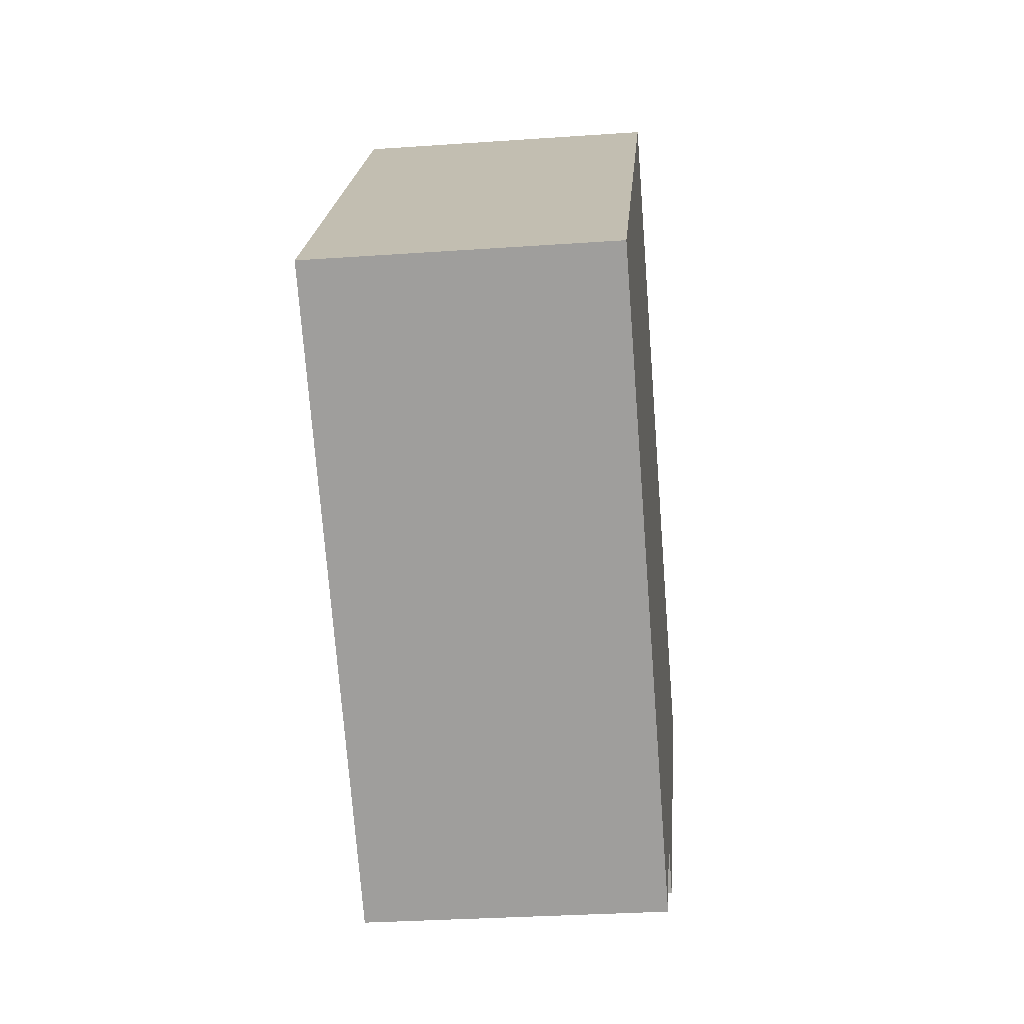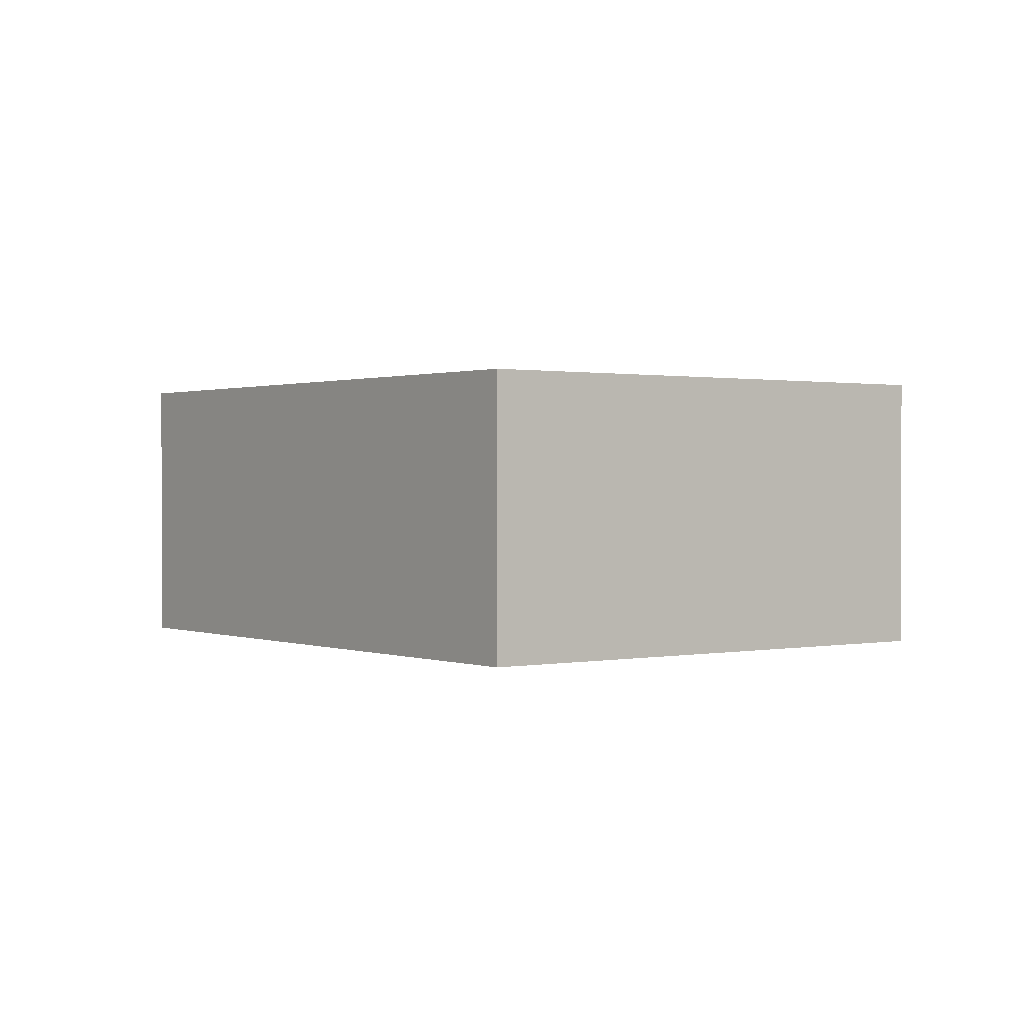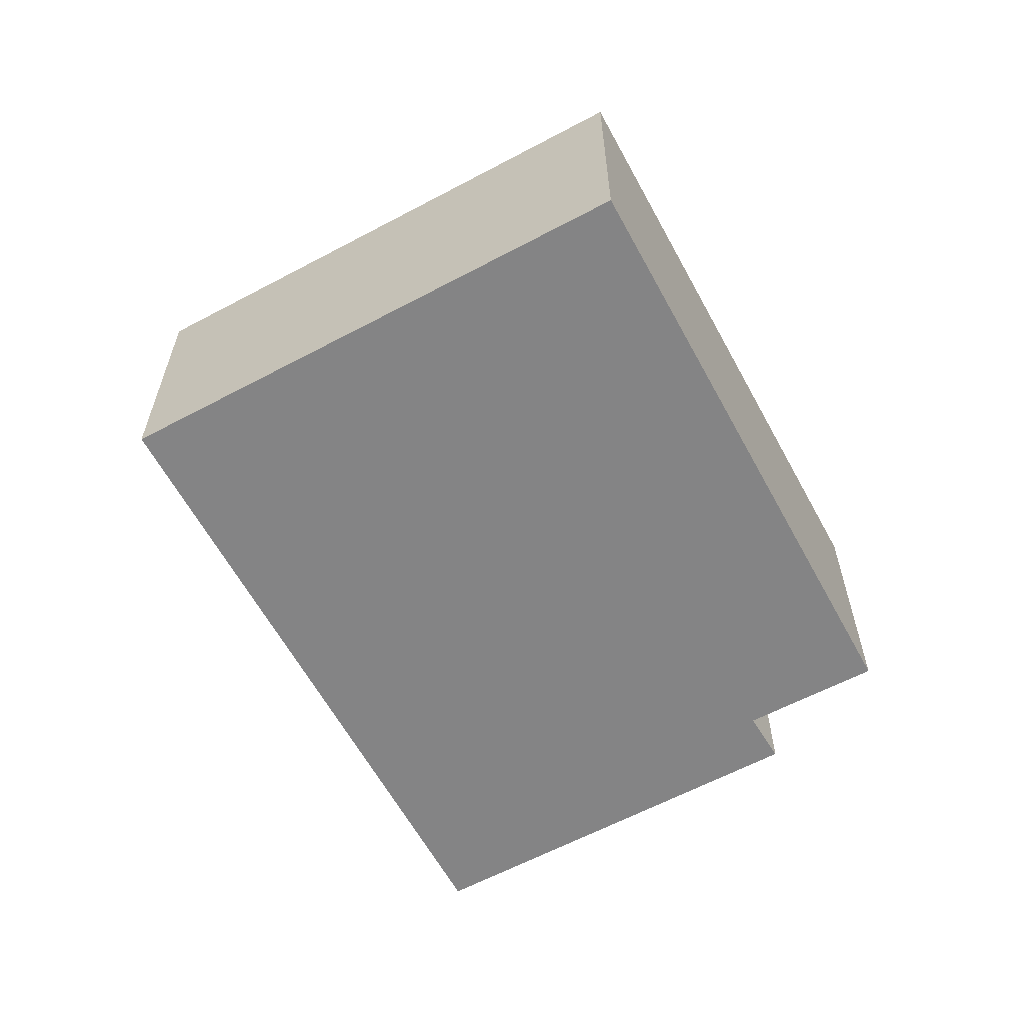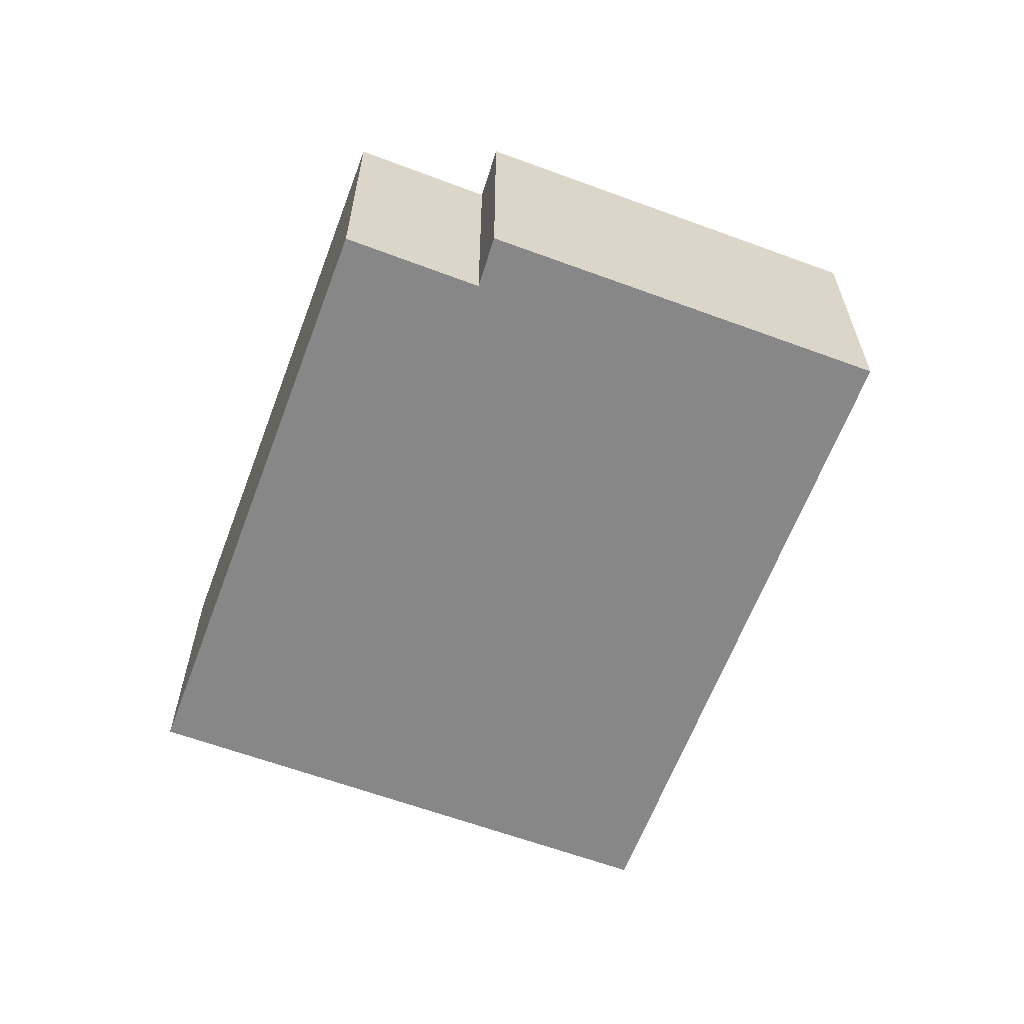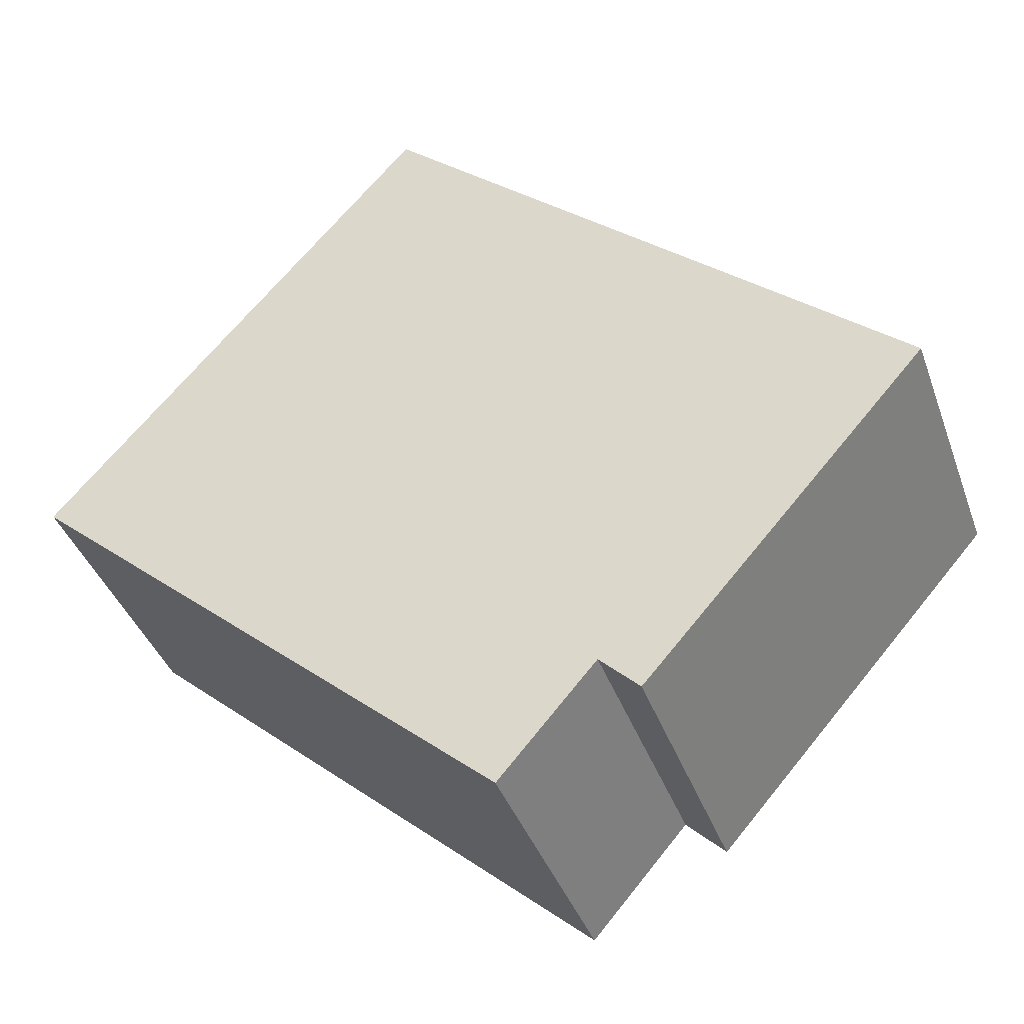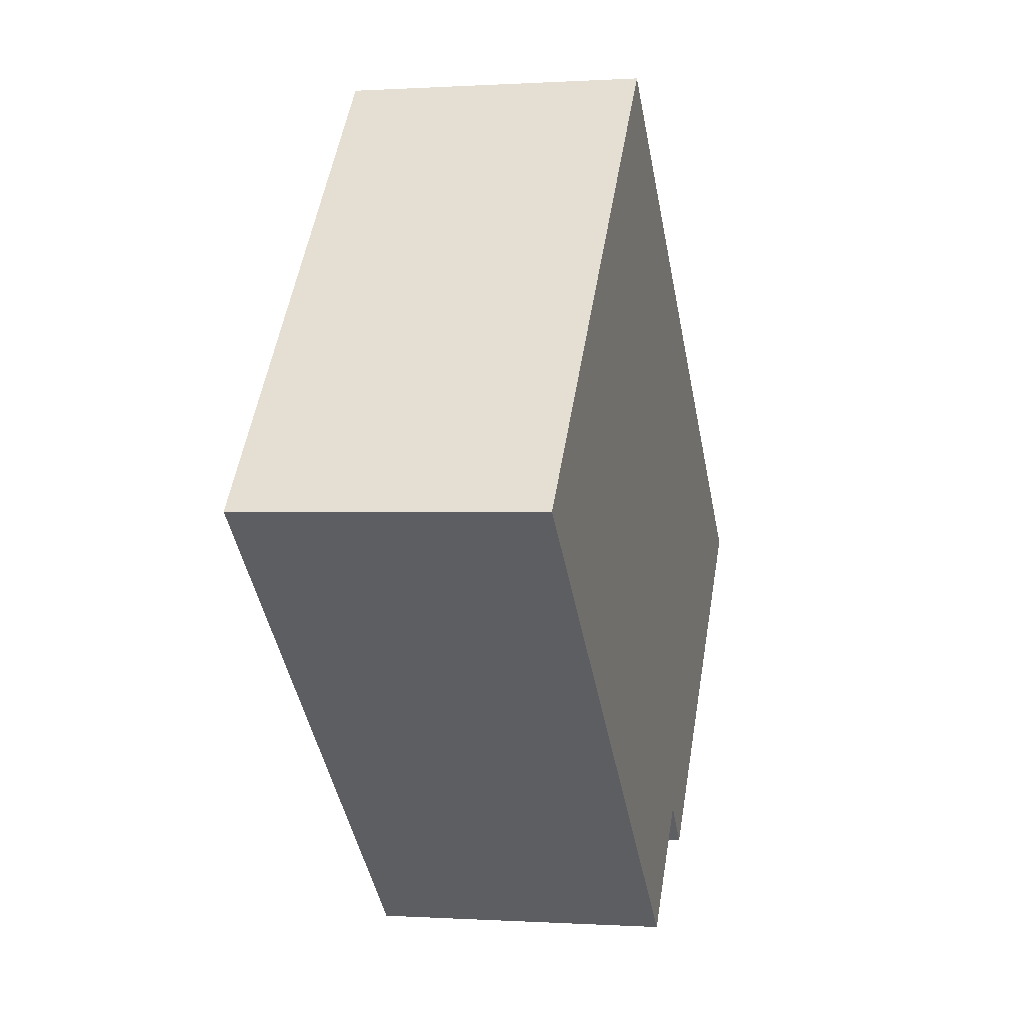
<metadata>
{"format":"obj","ext":"obj","renderer":"f3d","projection":"perspective","resolution":1024,"background":"white","views":[{"elev":-30.4,"azim":95.8,"up":"+Z"},{"elev":0.8,"azim":11.8,"up":"+Y"},{"elev":-61.5,"azim":77.1,"up":"+Y"},{"elev":-62.5,"azim":-151.9,"up":"+Y"},{"elev":-39.5,"azim":-161.2,"up":"+Z"},{"elev":-0.0,"azim":103.8,"up":"+Z"}]}
</metadata>
<code>
v  0 2.595 1.589e-16
v  2.874 2.595 -2.515
v  2.522 2.595 -2.861
v  8.068 2.595 0.322
v  3.729 2.595 -3.501
v  4.701 2.595 4.142
v  8.068 -1.972e-17 0.322
v  3.729 2.144e-16 -3.501
v  2.874 1.54e-16 -2.515
v  2.522 1.752e-16 -2.861
v  0 0 0
v  4.701 -2.536e-16 4.142
g defaultobject
f 1 2 3
f 2 4 5
f 4 2 1
f 4 1 6
f 7 5 4
f 5 7 8
f 9 3 2
f 3 9 10
f 8 2 5
f 2 8 9
f 10 1 3
f 1 10 11
f 11 6 1
f 6 11 12
f 12 4 6
f 4 12 7
f 10 12 11
f 12 10 9
f 12 9 8
f 12 8 7

</code>
